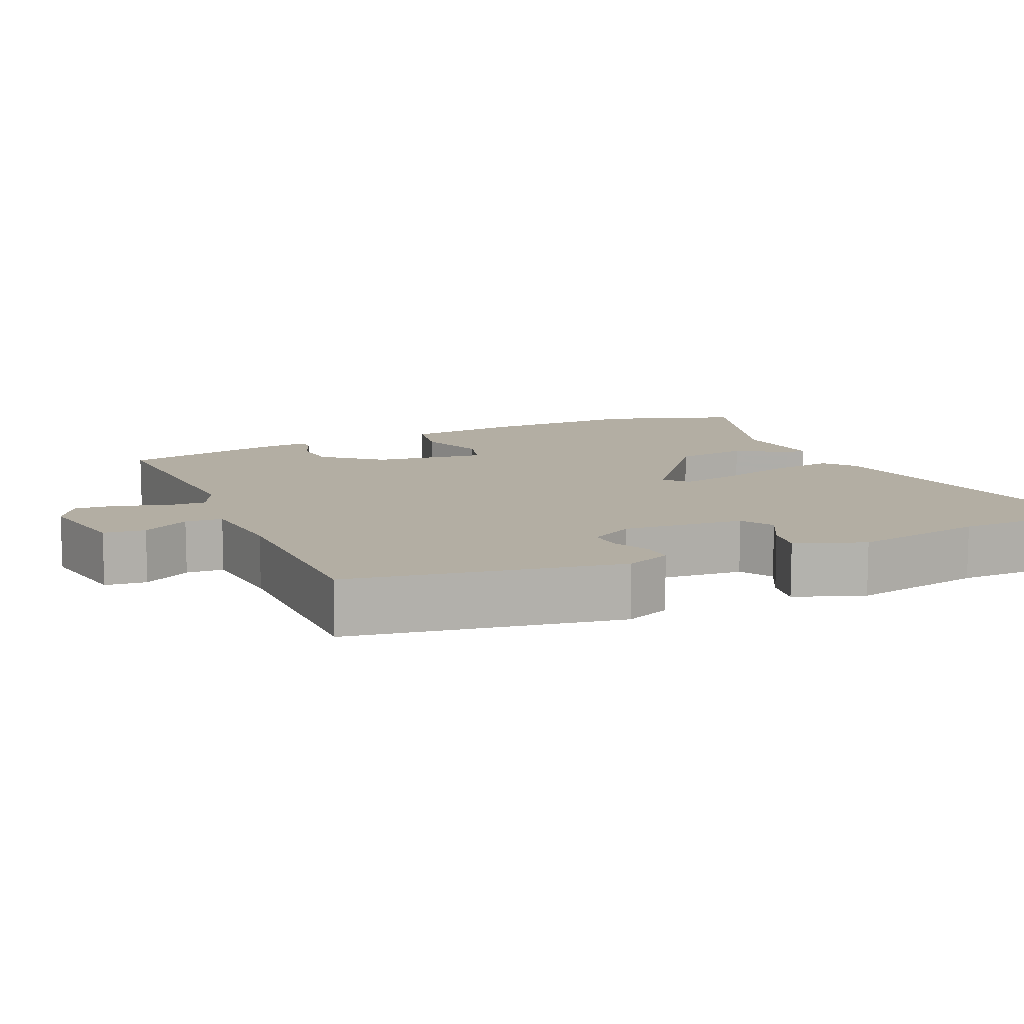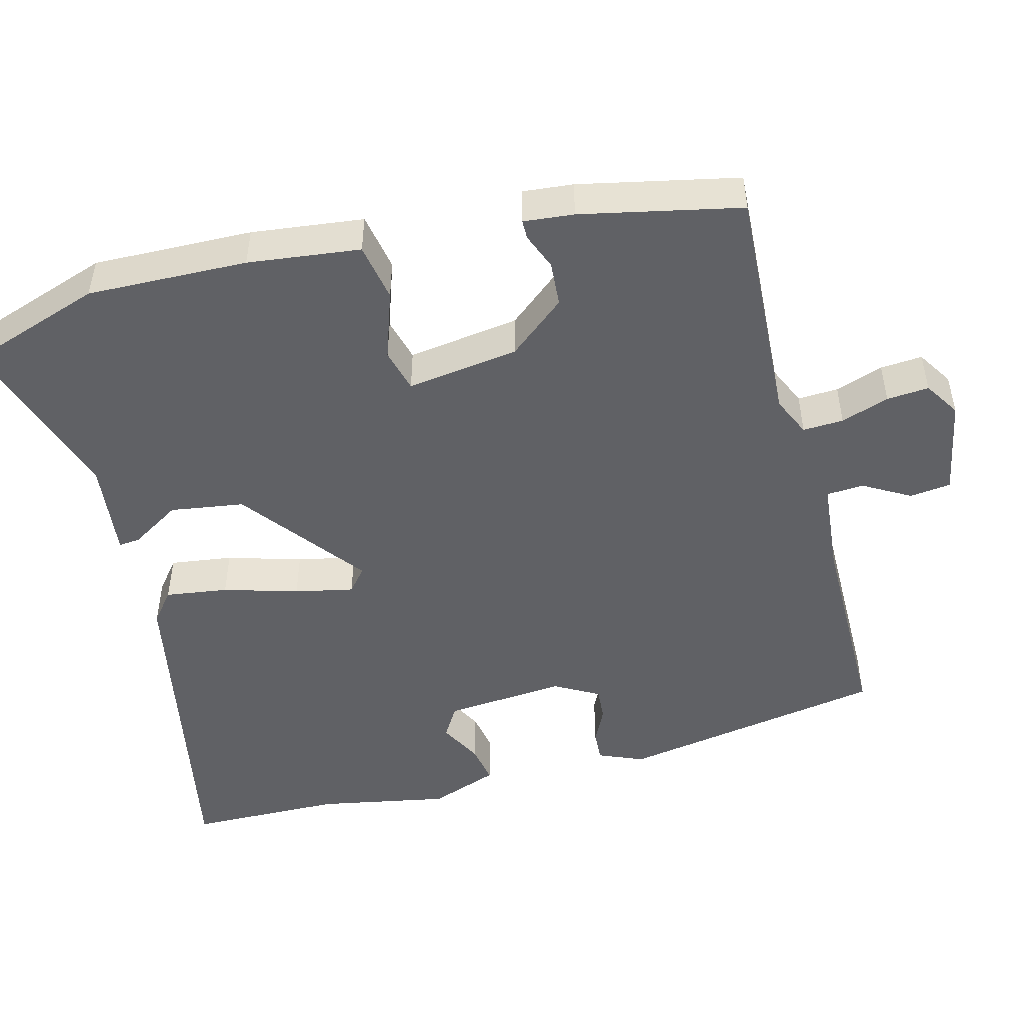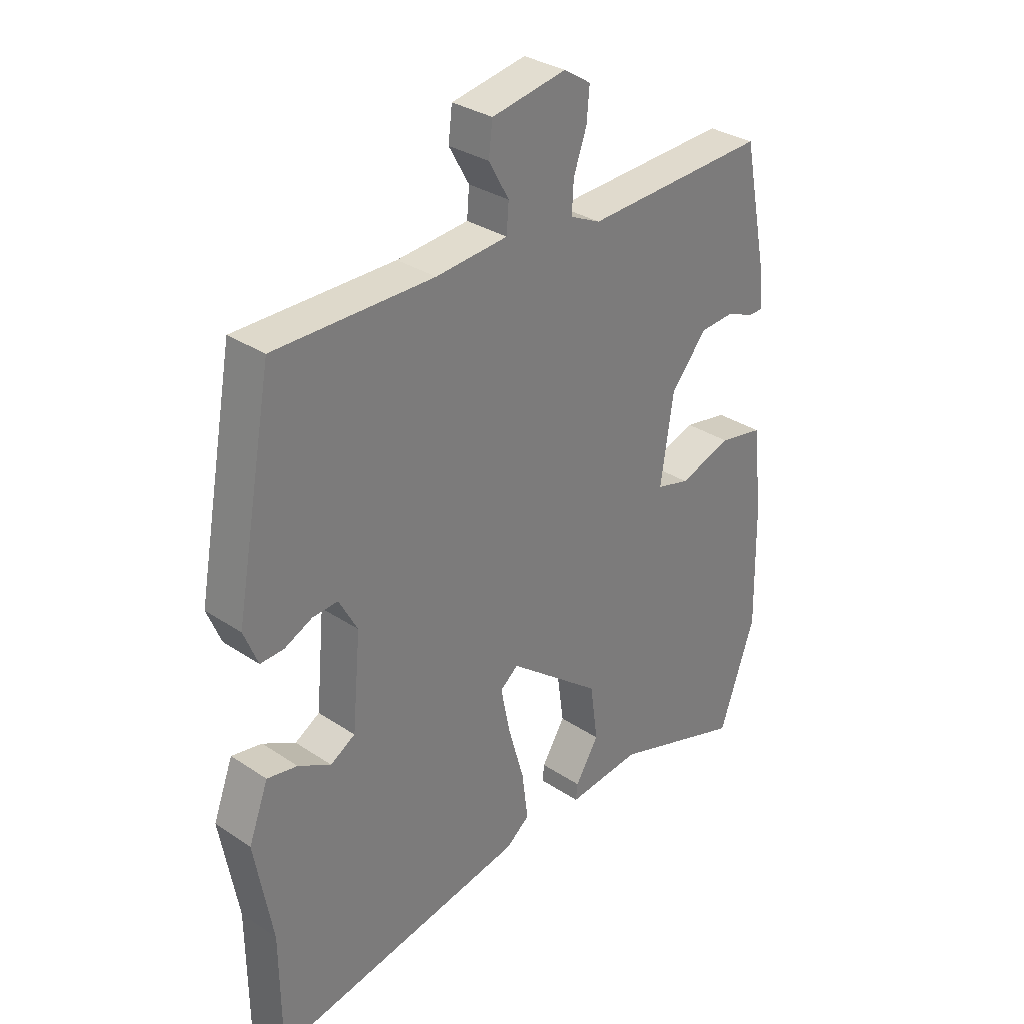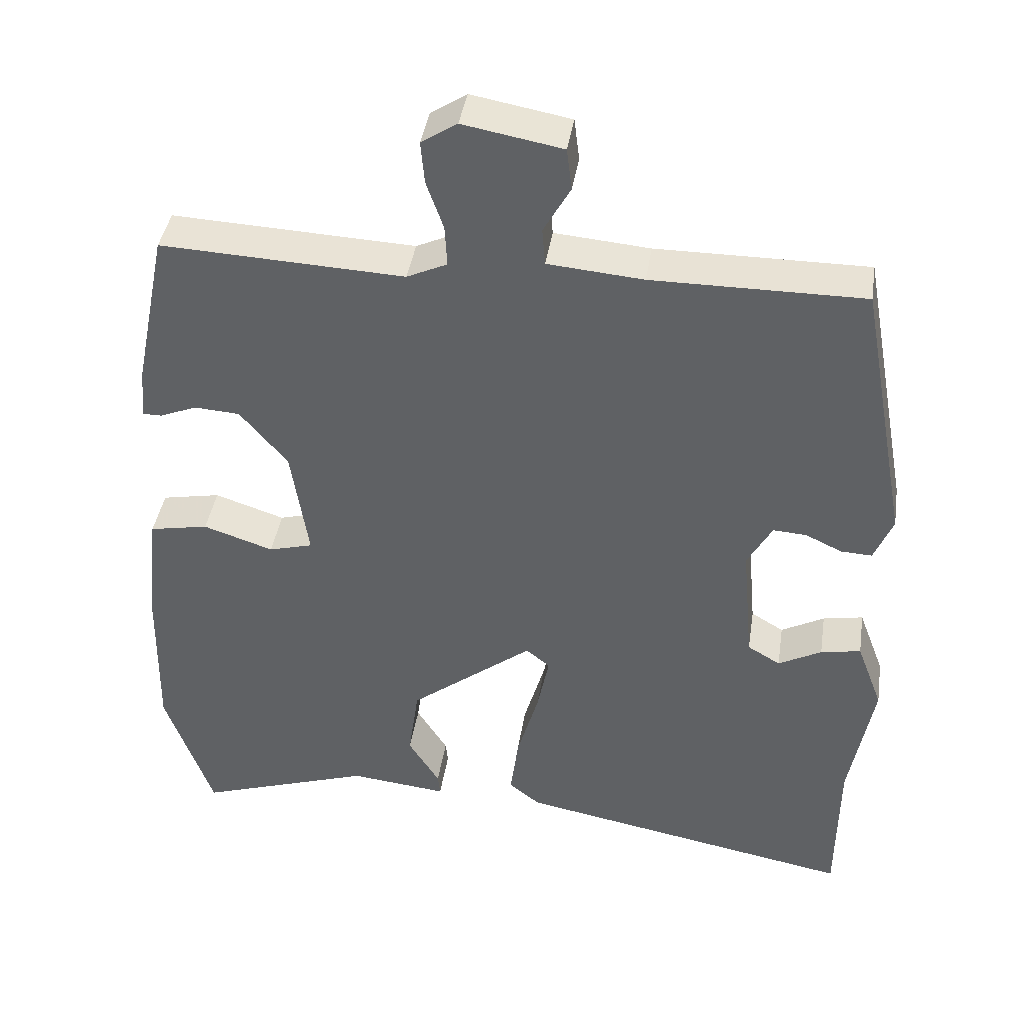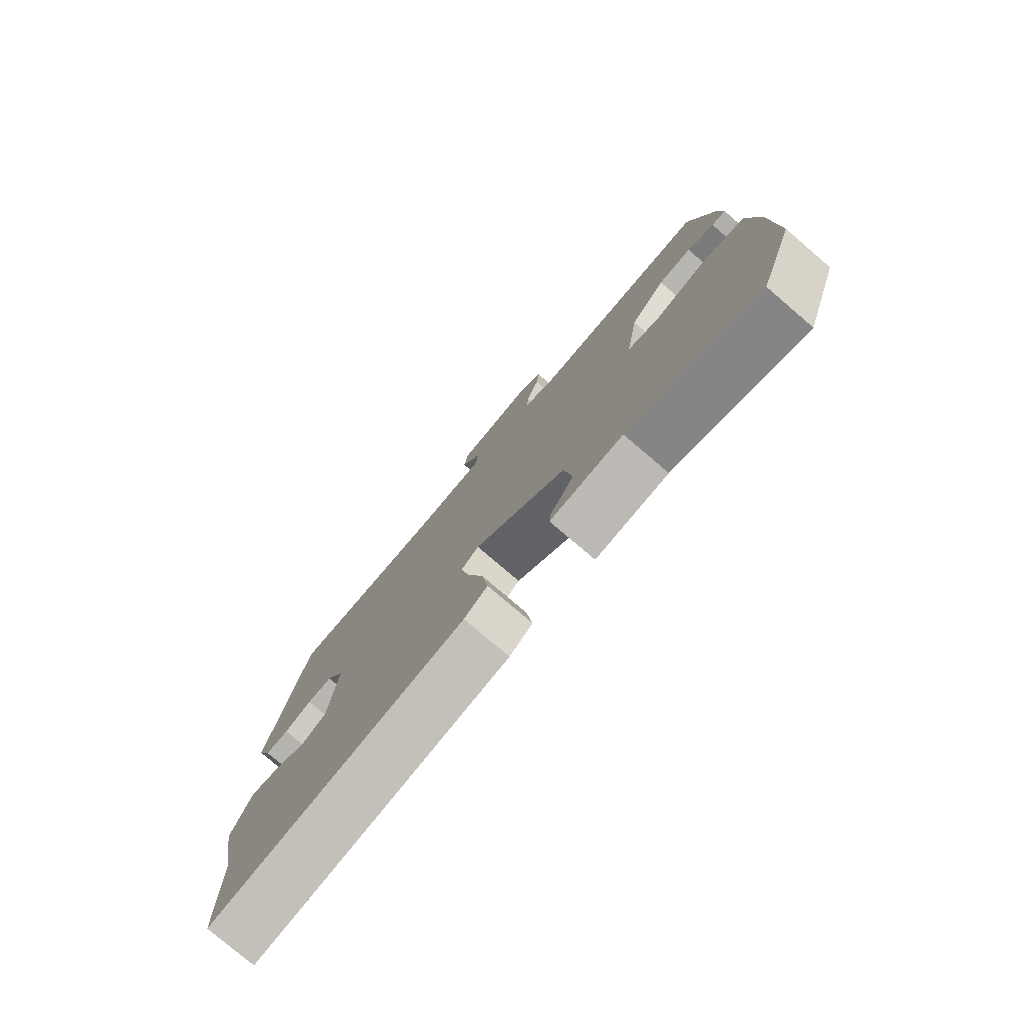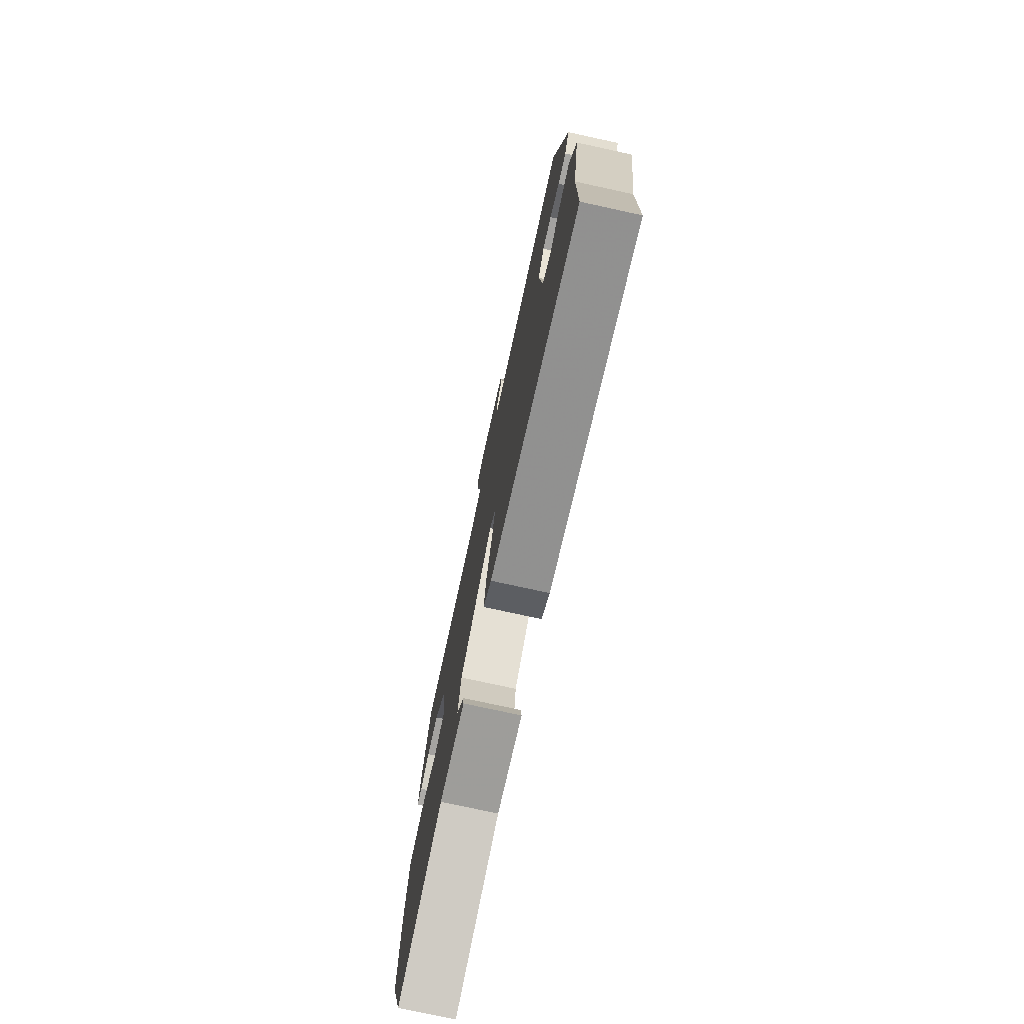
<metadata>
{"format":"obj","ext":"obj","renderer":"f3d","projection":"perspective","resolution":1024,"background":"white","views":[{"elev":11.0,"azim":65.6,"up":"+Y"},{"elev":-48.7,"azim":-75.8,"up":"+Y"},{"elev":31.8,"azim":133.1,"up":"+Z"},{"elev":40.9,"azim":8.7,"up":"+Z"},{"elev":-78.3,"azim":-130.5,"up":"+Z"},{"elev":-76.5,"azim":77.7,"up":"+Z"}]}
</metadata>
<code>
v 0.501 0.07 -0.375
v 0.499 0.07 -0.584
v 0.041 0.07 -0.498
v -0.001 0.07 -0.465
v 0.01 0.07 -0.38
v 0.039 0.07 -0.279
v 0.055 0.07 -0.199
v 0.023 0.07 -0.173
v -0.143 0.07 -0.302
v -0.157 0.07 -0.402
v -0.115 0.07 -0.469
v -0.112 0.07 -0.498
v -0.243 0.07 -0.484
v -0.478 0.07 -0.562
v -0.542 0.07 -0.379
v -0.538 0.07 -0.162
v -0.521 0.07 -0.01
v -0.442 0.07 0.005
v -0.348 0.07 -0.026
v -0.289 0.07 -0.01
v -0.312 0.07 0.142
v -0.376 0.07 0.218
v -0.437 0.07 0.222
v -0.486 0.07 0.202
v -0.512 0.07 0.202
v -0.506 0.07 0.27
v -0.462 0.07 0.486
v -0.136 0.07 0.471
v -0.082 0.07 0.496
v -0.085 0.07 0.551
v -0.108 0.07 0.616
v -0.113 0.07 0.673
v -0.065 0.07 0.704
v 0.068 0.07 0.68
v 0.075 0.07 0.624
v 0.039 0.07 0.56
v 0.043 0.07 0.51
v 0.171 0.07 0.499
v 0.454 0.07 0.5
v 0.521 0.07 0.138
v 0.496 0.07 0.077
v 0.454 0.07 0.079
v 0.405 0.07 0.102
v 0.36 0.07 0.105
v 0.327 0.07 0.045
v 0.342 0.07 -0.119
v 0.386 0.07 -0.145
v 0.444 0.07 -0.114
v 0.498 0.07 -0.104
v 0.533 0.07 -0.197
v 0.501 0 -0.375
v 0.499 0 -0.584
v 0.041 0 -0.498
v -0.001 0 -0.465
v 0.01 0 -0.38
v 0.039 0 -0.279
v 0.055 0 -0.199
v 0.023 0 -0.173
v -0.143 0 -0.302
v -0.157 0 -0.402
v -0.115 0 -0.469
v -0.112 0 -0.498
v -0.243 0 -0.484
v -0.478 0 -0.562
v -0.542 0 -0.379
v -0.538 0 -0.162
v -0.521 0 -0.01
v -0.442 0 0.005
v -0.348 0 -0.026
v -0.289 0 -0.01
v -0.312 0 0.142
v -0.376 0 0.218
v -0.437 0 0.222
v -0.486 0 0.202
v -0.512 0 0.202
v -0.506 0 0.27
v -0.462 0 0.486
v -0.136 0 0.471
v -0.082 0 0.496
v -0.085 0 0.551
v -0.108 0 0.616
v -0.113 0 0.673
v -0.065 0 0.704
v 0.068 0 0.68
v 0.075 0 0.624
v 0.039 0 0.56
v 0.043 0 0.51
v 0.171 0 0.499
v 0.454 0 0.5
v 0.521 0 0.138
v 0.496 0 0.077
v 0.454 0 0.079
v 0.405 0 0.102
v 0.36 0 0.105
v 0.327 0 0.045
v 0.342 0 -0.119
v 0.386 0 -0.145
v 0.444 0 -0.114
v 0.498 0 -0.104
v 0.533 0 -0.197
f 47 48 49 50
f 47 50 1
f 46 47 1 2
f 40 41 42 43
f 38 39 40 43
f 37 38 43 44
f 33 34 35 36
f 33 36 37
f 30 31 32 33
f 29 30 33 37
f 28 29 37 44
f 23 24 25 26
f 22 23 26 27
f 21 22 27 28
f 16 17 18 19
f 16 19 20
f 13 14 15 16
f 13 16 20
f 10 11 12 13
f 9 10 13 20
f 8 9 20 21
f 3 4 5 6
f 46 2 3 6
f 45 46 6 7
f 21 28 44 45
f 7 8 21 45
f 100 99 98 97
f 51 100 97
f 52 51 97 96
f 93 92 91 90
f 93 90 89 88
f 94 93 88 87
f 86 85 84 83
f 87 86 83
f 83 82 81 80
f 87 83 80 79
f 94 87 79 78
f 76 75 74 73
f 77 76 73 72
f 78 77 72 71
f 69 68 67 66
f 70 69 66
f 66 65 64 63
f 70 66 63
f 63 62 61 60
f 70 63 60 59
f 71 70 59 58
f 56 55 54 53
f 56 53 52 96
f 57 56 96 95
f 95 94 78 71
f 95 71 58 57
f 1 51 52 2
f 2 52 53 3
f 3 53 54 4
f 4 54 55 5
f 5 55 56 6
f 6 56 57 7
f 7 57 58 8
f 8 58 59 9
f 9 59 60 10
f 10 60 61 11
f 11 61 62 12
f 12 62 63 13
f 13 63 64 14
f 14 64 65 15
f 15 65 66 16
f 16 66 67 17
f 17 67 68 18
f 18 68 69 19
f 19 69 70 20
f 20 70 71 21
f 21 71 72 22
f 22 72 73 23
f 23 73 74 24
f 24 74 75 25
f 25 75 76 26
f 26 76 77 27
f 27 77 78 28
f 28 78 79 29
f 29 79 80 30
f 30 80 81 31
f 31 81 82 32
f 32 82 83 33
f 33 83 84 34
f 34 84 85 35
f 35 85 86 36
f 36 86 87 37
f 37 87 88 38
f 38 88 89 39
f 39 89 90 40
f 40 90 91 41
f 41 91 92 42
f 42 92 93 43
f 43 93 94 44
f 44 94 95 45
f 45 95 96 46
f 46 96 97 47
f 47 97 98 48
f 48 98 99 49
f 49 99 100 50
f 50 100 51 1

</code>
